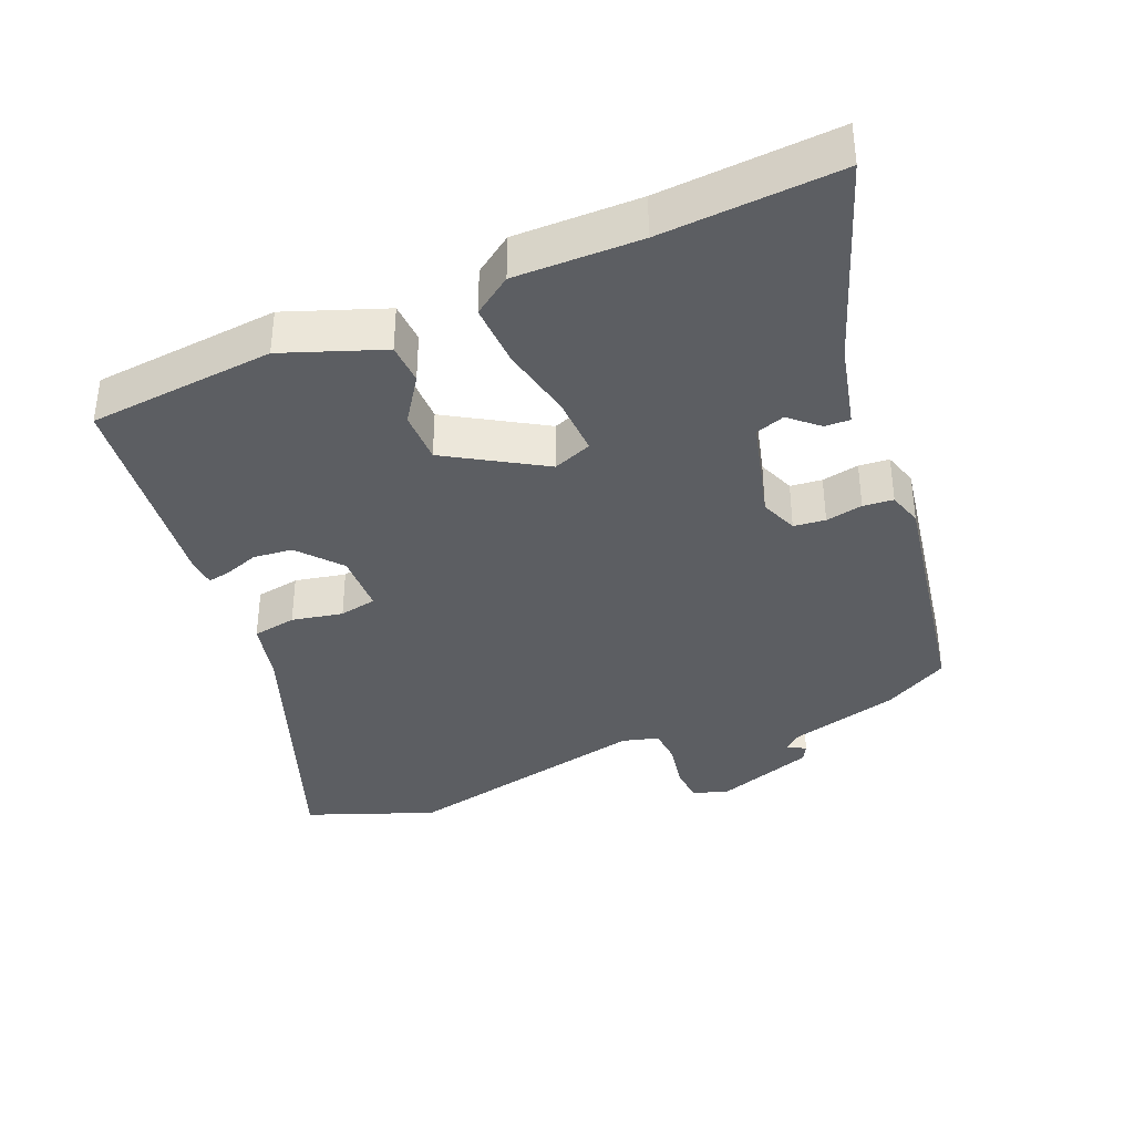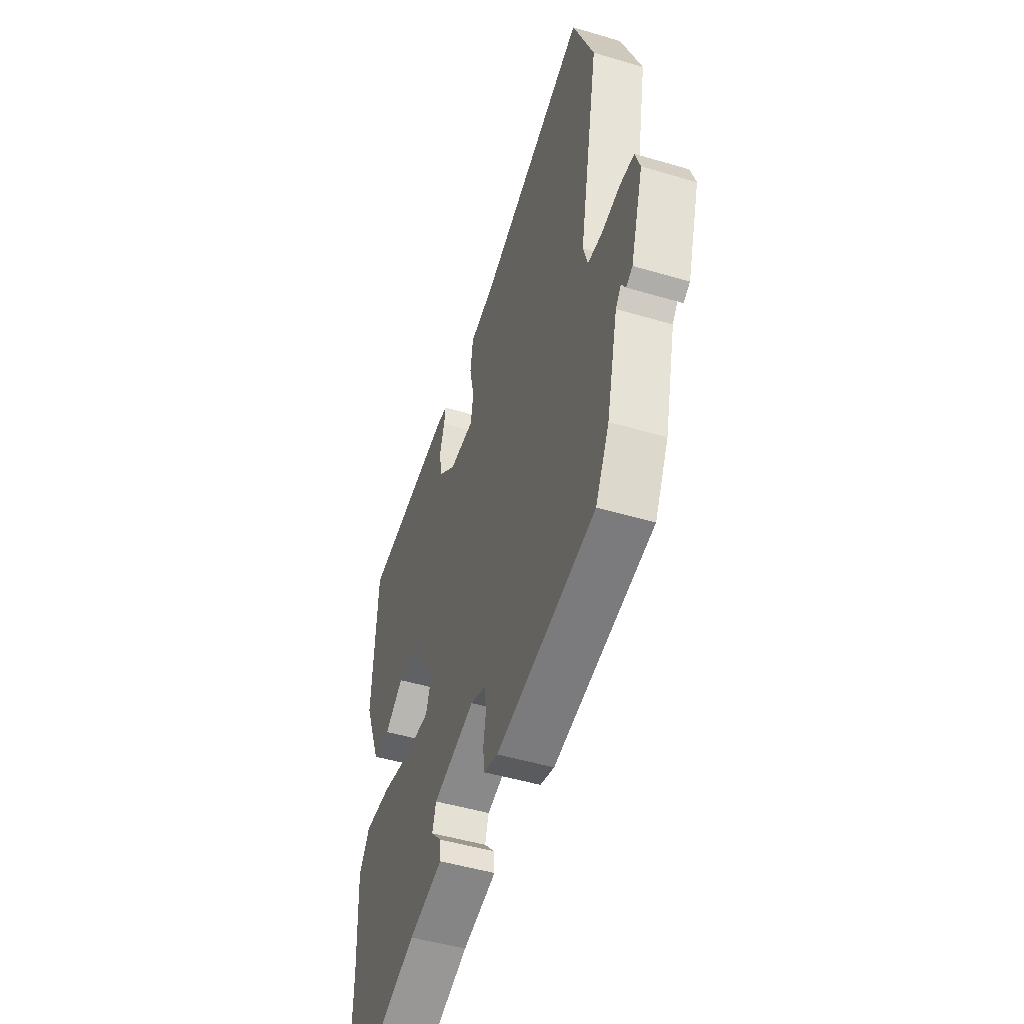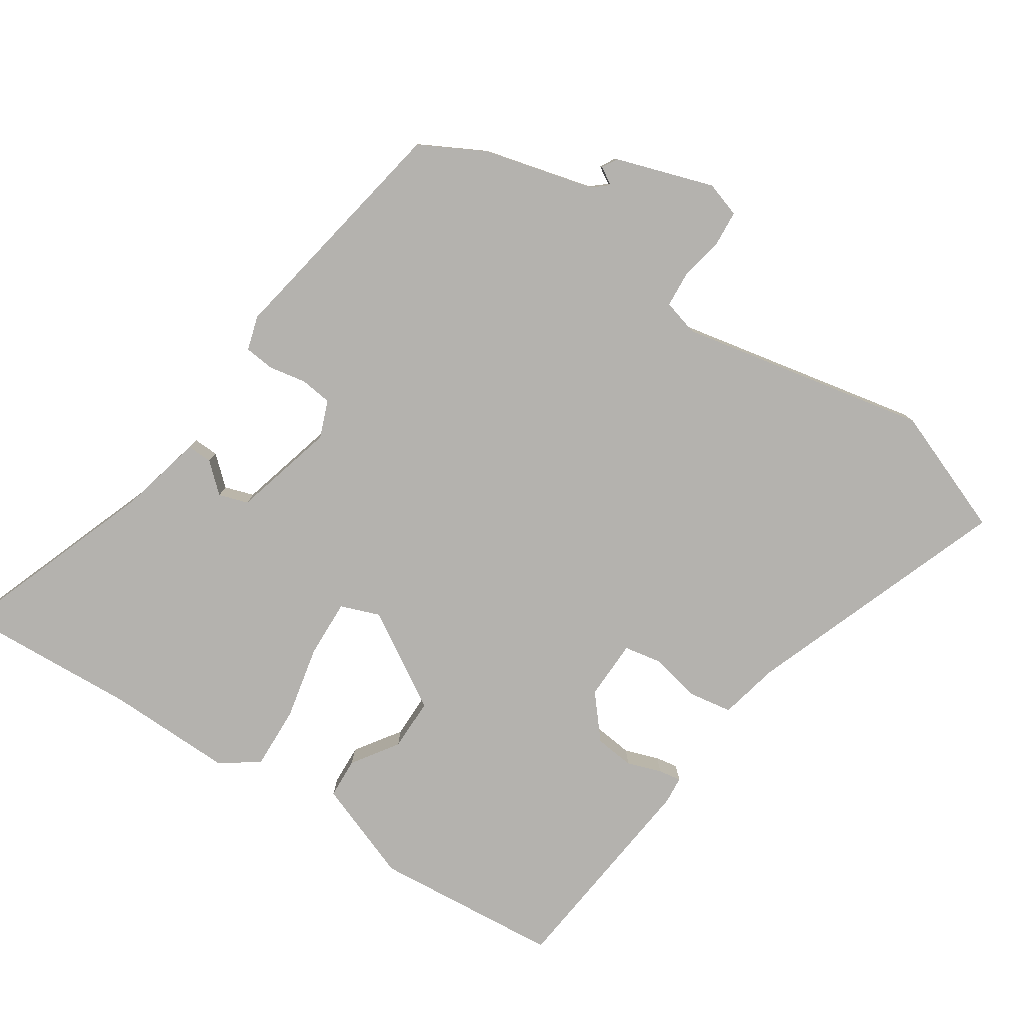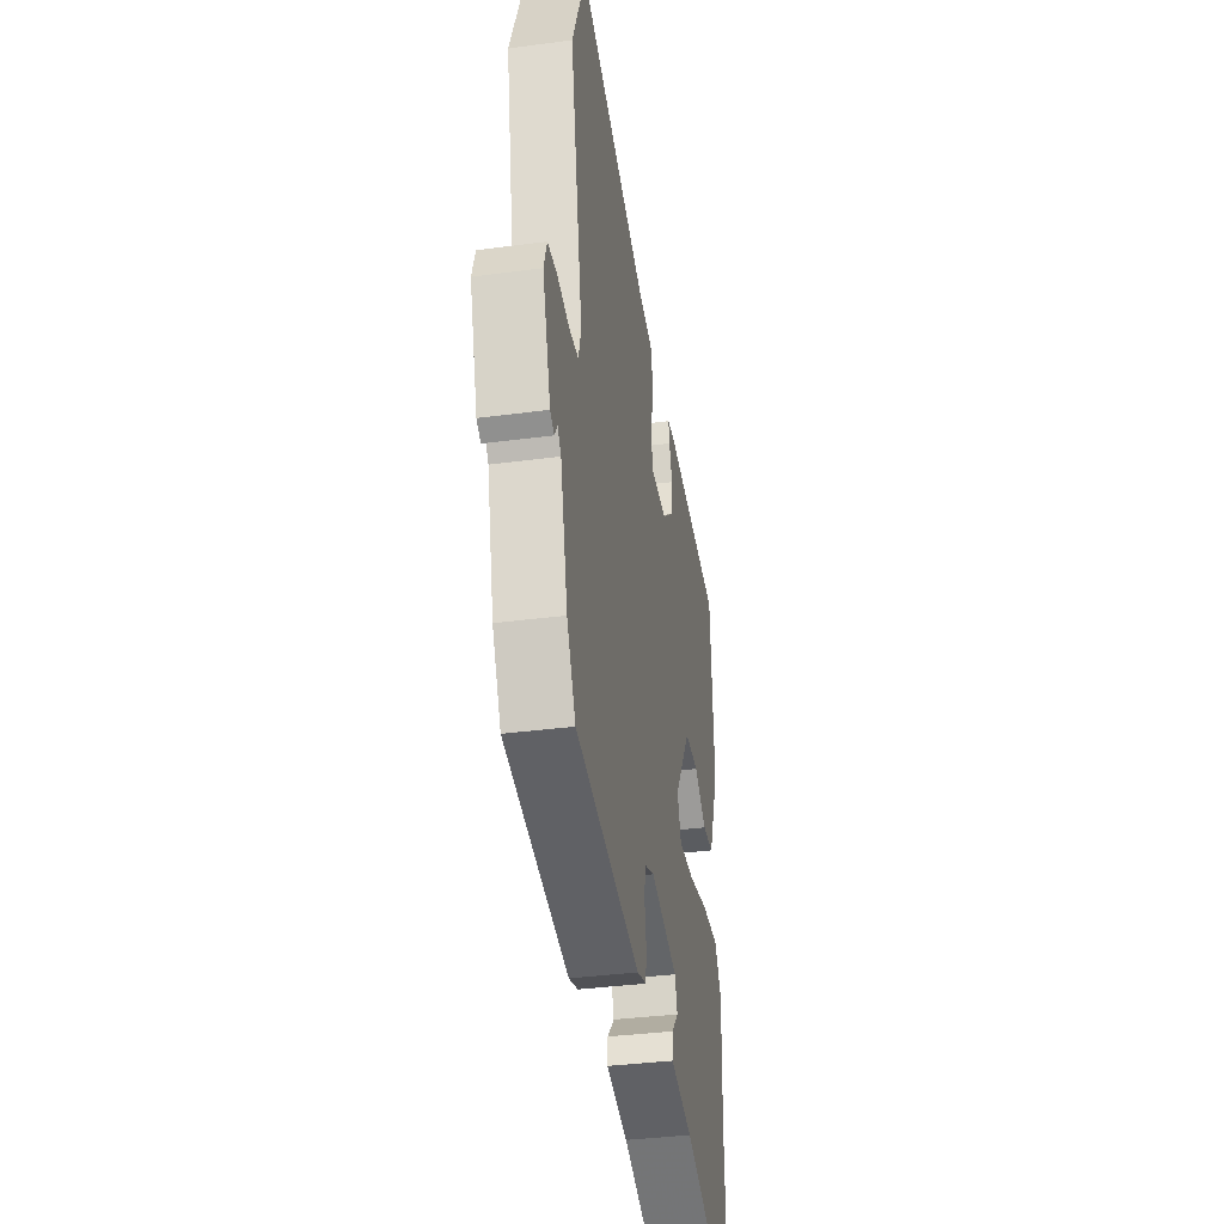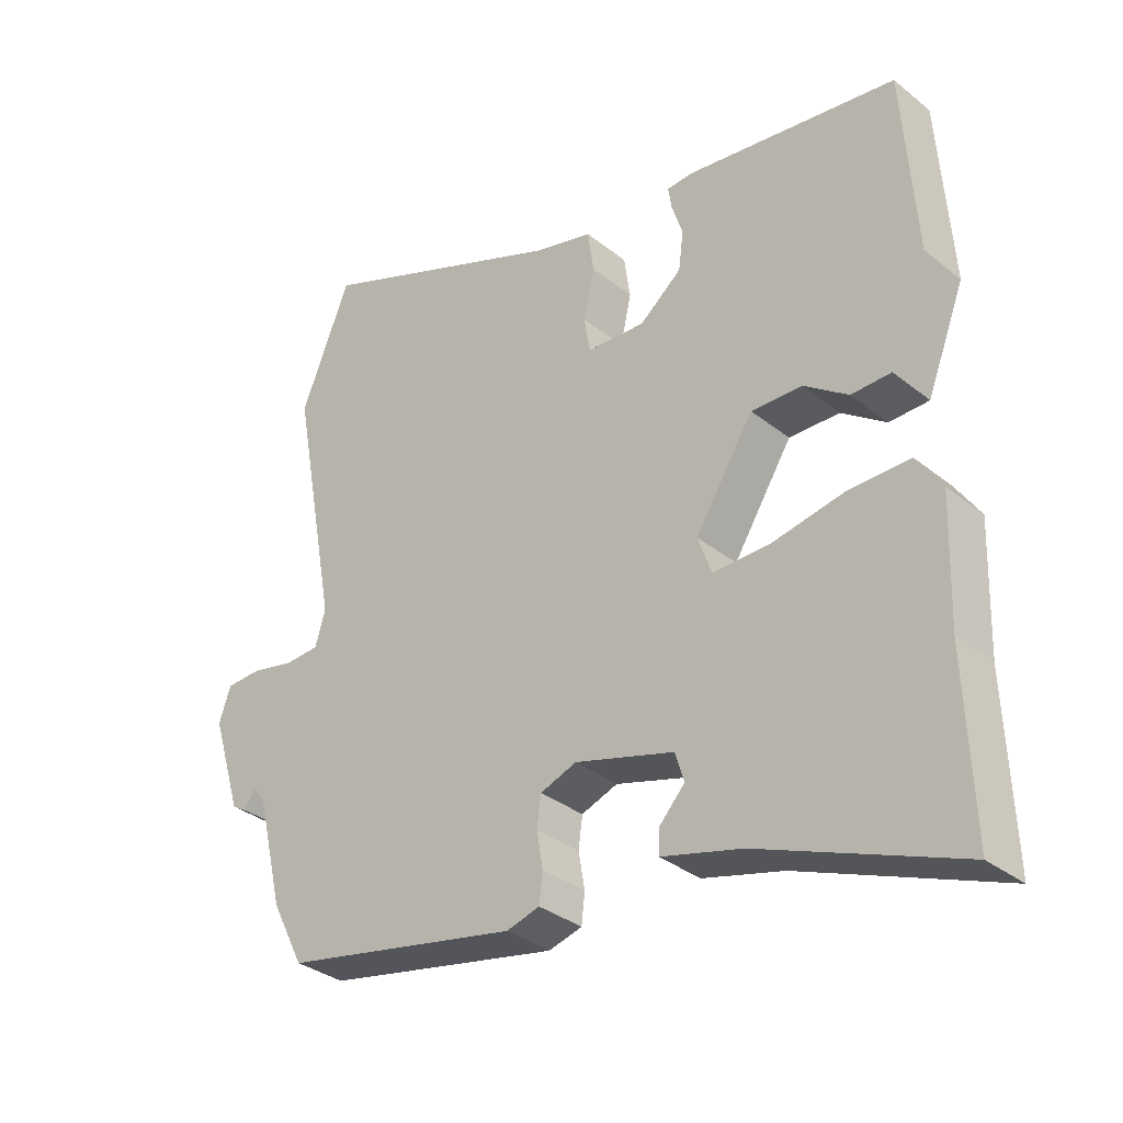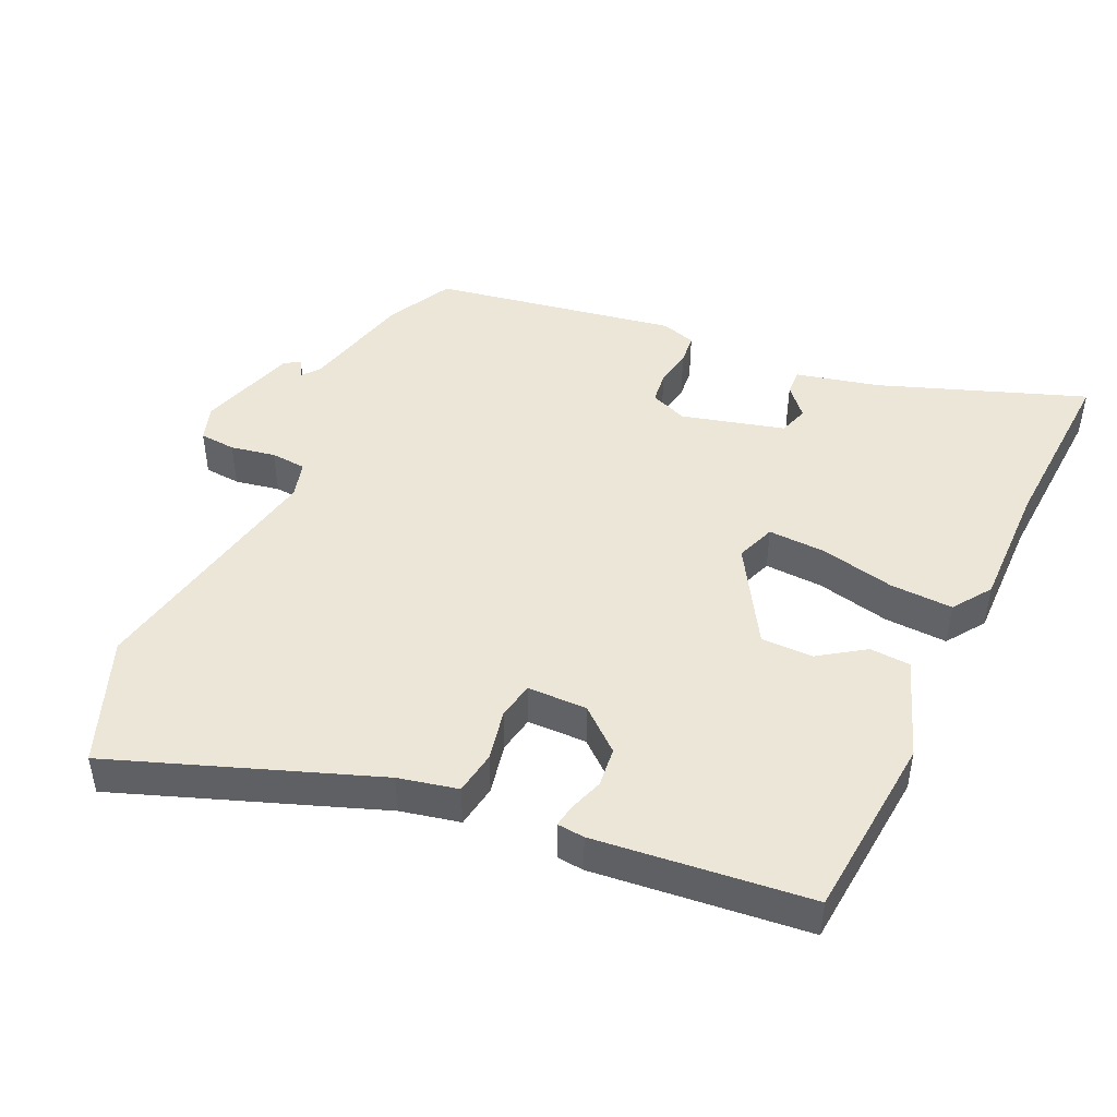
<metadata>
{"format":"obj","ext":"obj","renderer":"f3d","projection":"perspective","resolution":1024,"background":"white","views":[{"elev":-38.0,"azim":113.8,"up":"+Y"},{"elev":-47.8,"azim":-108.5,"up":"+Z"},{"elev":-79.8,"azim":-122.5,"up":"+Y"},{"elev":-36.1,"azim":-80.1,"up":"+Z"},{"elev":-33.0,"azim":42.4,"up":"+Z"},{"elev":46.6,"azim":25.7,"up":"+Y"}]}
</metadata>
<code>
v 0.482 0.07 0.42
v 0.501 0.07 0.154
v 0.446 0.07 0.013
v 0.388 0.07 0.011
v 0.324 0.07 0.056
v 0.25 0.07 0.057
v 0.165 0.07 -0.078
v 0.185 0.07 -0.134
v 0.268 0.07 -0.132
v 0.373 0.07 -0.111
v 0.463 0.07 -0.109
v 0.5 0.07 -0.164
v 0.494 0.07 -0.343
v 0.504 0.07 -0.598
v 0.215 0.07 -0.487
v 0.098 0.07 -0.457
v 0.1 0.07 -0.421
v 0.137 0.07 -0.381
v 0.124 0.07 -0.339
v -0.021 0.07 -0.298
v -0.074 0.07 -0.318
v -0.08 0.07 -0.363
v -0.071 0.07 -0.416
v -0.076 0.07 -0.459
v -0.125 0.07 -0.473
v -0.469 0.07 -0.406
v -0.516 0.07 -0.314
v -0.554 0.07 -0.156
v -0.573 0.07 -0.133
v -0.588 0.07 -0.158
v -0.61 0.07 -0.145
v -0.653 0.07 -0.006
v -0.636 0.07 0.044
v -0.585 0.07 0.047
v -0.522 0.07 0.034
v -0.472 0.07 0.037
v -0.457 0.07 0.088
v -0.523 0.07 0.443
v -0.451 0.07 0.621
v -0.081 0.07 0.478
v 0.003 0.07 0.458
v 0.012 0.07 0.396
v -0.004 0.07 0.324
v 0.005 0.07 0.271
v 0.09 0.07 0.268
v 0.151 0.07 0.318
v 0.158 0.07 0.374
v 0.142 0.07 0.423
v 0.137 0.07 0.455
v 0.176 0.07 0.458
v 0.482 0 0.42
v 0.501 0 0.154
v 0.446 0 0.013
v 0.388 0 0.011
v 0.324 0 0.056
v 0.25 0 0.057
v 0.165 0 -0.078
v 0.185 0 -0.134
v 0.268 0 -0.132
v 0.373 0 -0.111
v 0.463 0 -0.109
v 0.5 0 -0.164
v 0.494 0 -0.343
v 0.504 0 -0.598
v 0.215 0 -0.487
v 0.098 0 -0.457
v 0.1 0 -0.421
v 0.137 0 -0.381
v 0.124 0 -0.339
v -0.021 0 -0.298
v -0.074 0 -0.318
v -0.08 0 -0.363
v -0.071 0 -0.416
v -0.076 0 -0.459
v -0.125 0 -0.473
v -0.469 0 -0.406
v -0.516 0 -0.314
v -0.554 0 -0.156
v -0.573 0 -0.133
v -0.588 0 -0.158
v -0.61 0 -0.145
v -0.653 0 -0.006
v -0.636 0 0.044
v -0.585 0 0.047
v -0.522 0 0.034
v -0.472 0 0.037
v -0.457 0 0.088
v -0.523 0 0.443
v -0.451 0 0.621
v -0.081 0 0.478
v 0.003 0 0.458
v 0.012 0 0.396
v -0.004 0 0.324
v 0.005 0 0.271
v 0.09 0 0.268
v 0.151 0 0.318
v 0.158 0 0.374
v 0.142 0 0.423
v 0.137 0 0.455
v 0.176 0 0.458
f 47 48 49 50
f 46 47 50 1
f 45 46 1 2
f 44 45 2 3
f 40 41 42 43
f 40 43 44
f 37 38 39 40
f 36 37 40 44
f 32 33 34 35
f 32 35 36
f 29 30 31 32
f 28 29 32 36
f 22 23 24 25
f 21 22 25 26
f 20 21 26 27
f 15 16 17 18
f 13 14 15 18
f 13 18 19
f 12 13 19 20
f 9 10 11 12
f 8 9 12 20
f 3 4 5
f 44 3 5
f 44 5 6
f 36 44 6 7
f 20 27 28 36
f 7 8 20 36
f 100 99 98 97
f 51 100 97 96
f 52 51 96 95
f 53 52 95 94
f 93 92 91 90
f 94 93 90
f 90 89 88 87
f 94 90 87 86
f 85 84 83 82
f 86 85 82
f 82 81 80 79
f 86 82 79 78
f 75 74 73 72
f 76 75 72 71
f 77 76 71 70
f 68 67 66 65
f 68 65 64 63
f 69 68 63
f 70 69 63 62
f 62 61 60 59
f 70 62 59 58
f 55 54 53
f 55 53 94
f 56 55 94
f 57 56 94 86
f 86 78 77 70
f 86 70 58 57
f 1 51 52 2
f 2 52 53 3
f 3 53 54 4
f 4 54 55 5
f 5 55 56 6
f 6 56 57 7
f 7 57 58 8
f 8 58 59 9
f 9 59 60 10
f 10 60 61 11
f 11 61 62 12
f 12 62 63 13
f 13 63 64 14
f 14 64 65 15
f 15 65 66 16
f 16 66 67 17
f 17 67 68 18
f 18 68 69 19
f 19 69 70 20
f 20 70 71 21
f 21 71 72 22
f 22 72 73 23
f 23 73 74 24
f 24 74 75 25
f 25 75 76 26
f 26 76 77 27
f 27 77 78 28
f 28 78 79 29
f 29 79 80 30
f 30 80 81 31
f 31 81 82 32
f 32 82 83 33
f 33 83 84 34
f 34 84 85 35
f 35 85 86 36
f 36 86 87 37
f 37 87 88 38
f 38 88 89 39
f 39 89 90 40
f 40 90 91 41
f 41 91 92 42
f 42 92 93 43
f 43 93 94 44
f 44 94 95 45
f 45 95 96 46
f 46 96 97 47
f 47 97 98 48
f 48 98 99 49
f 49 99 100 50
f 50 100 51 1

</code>
